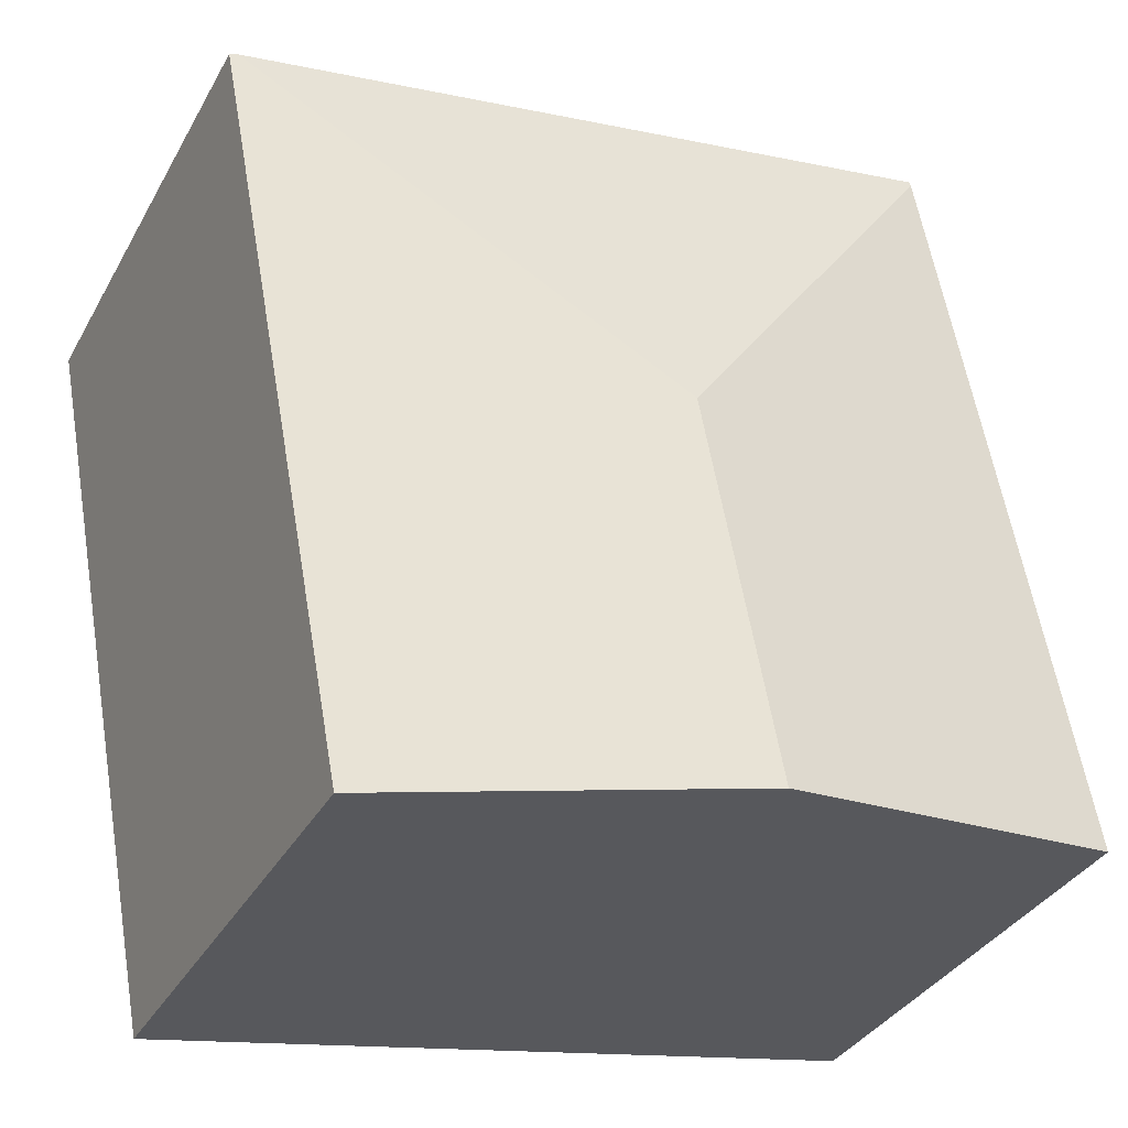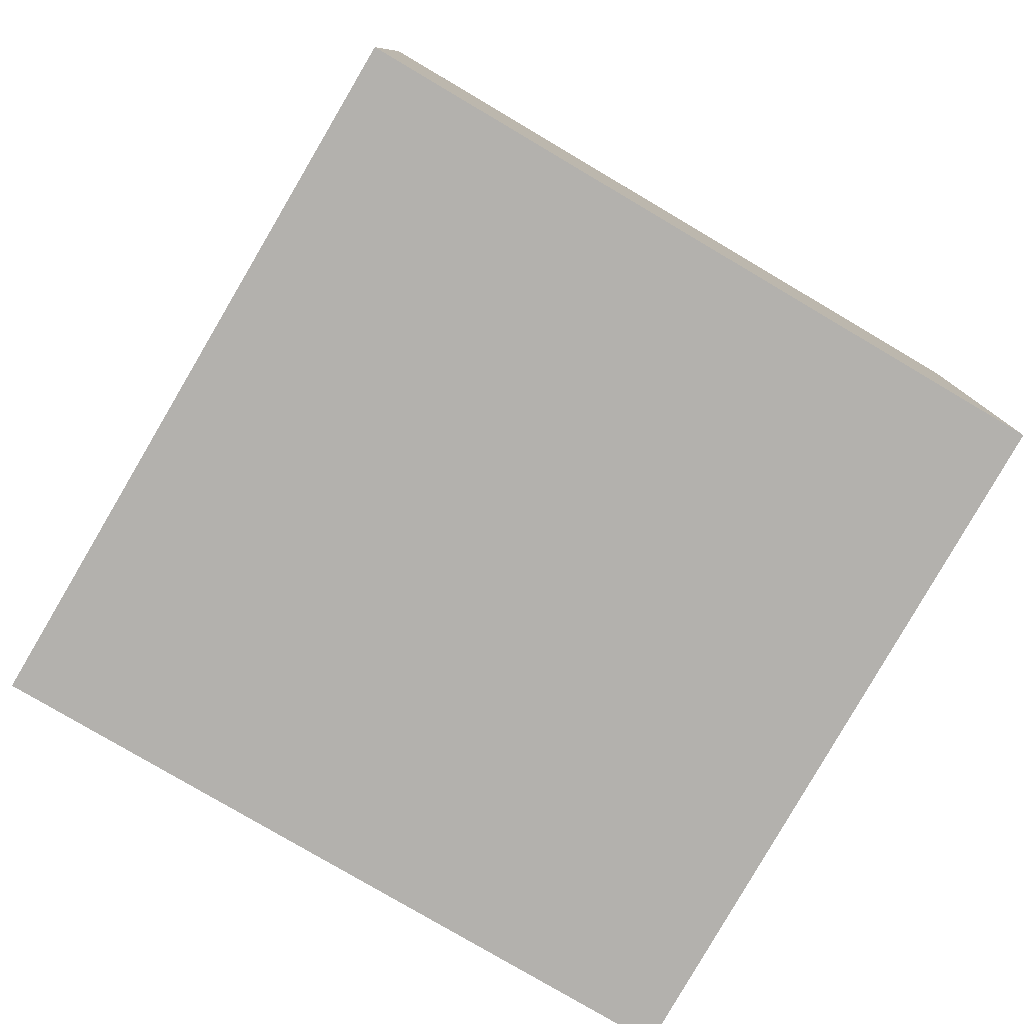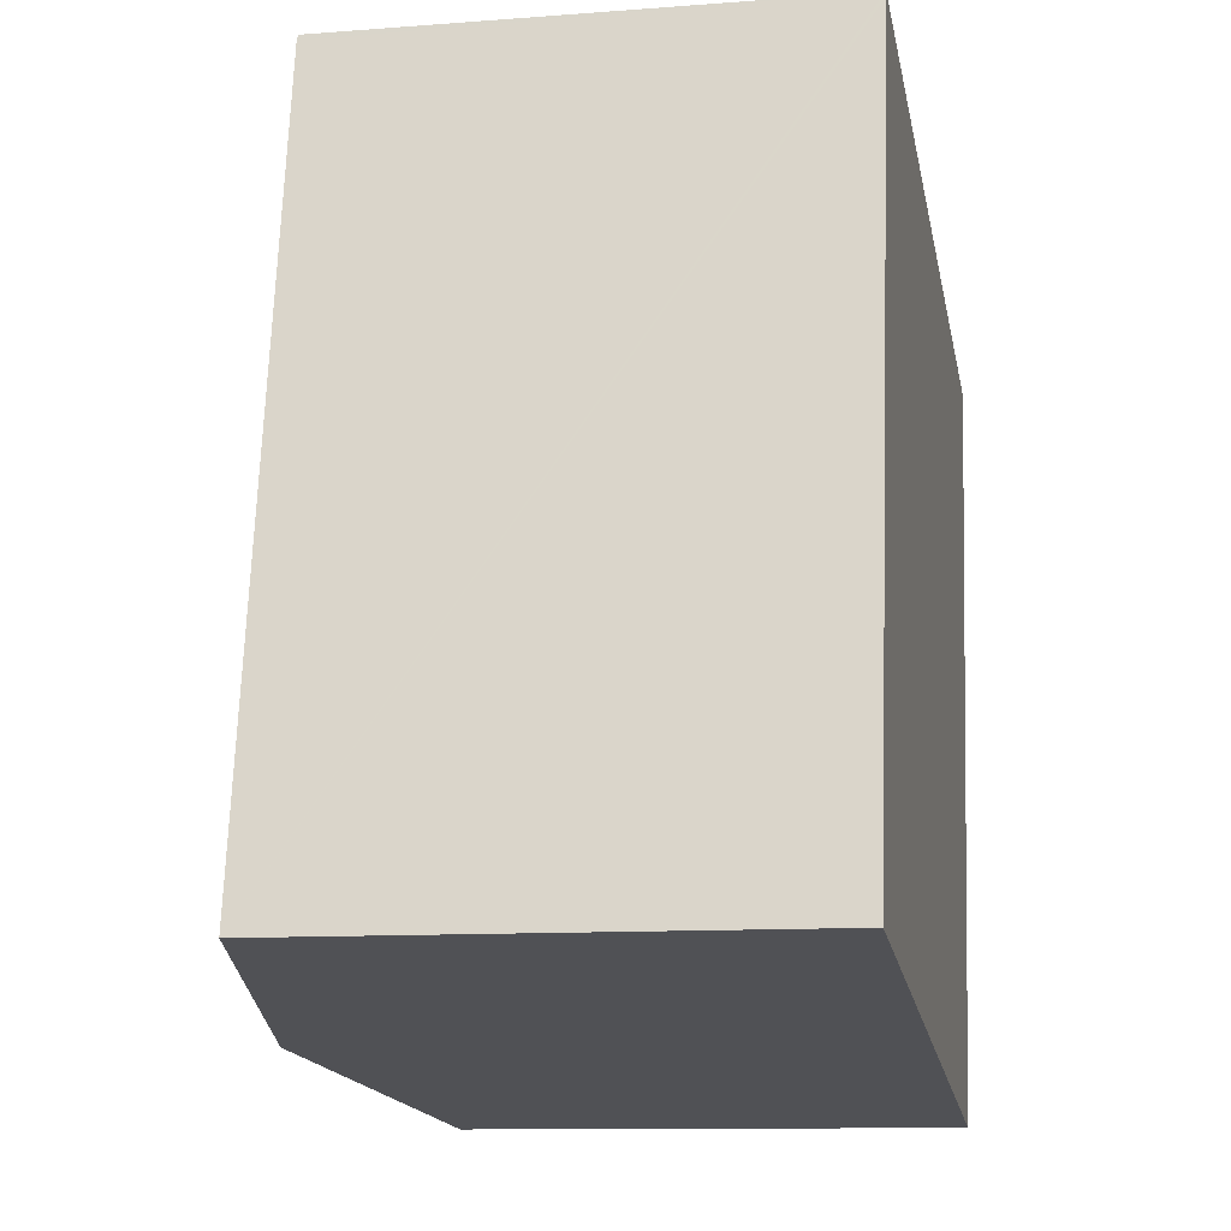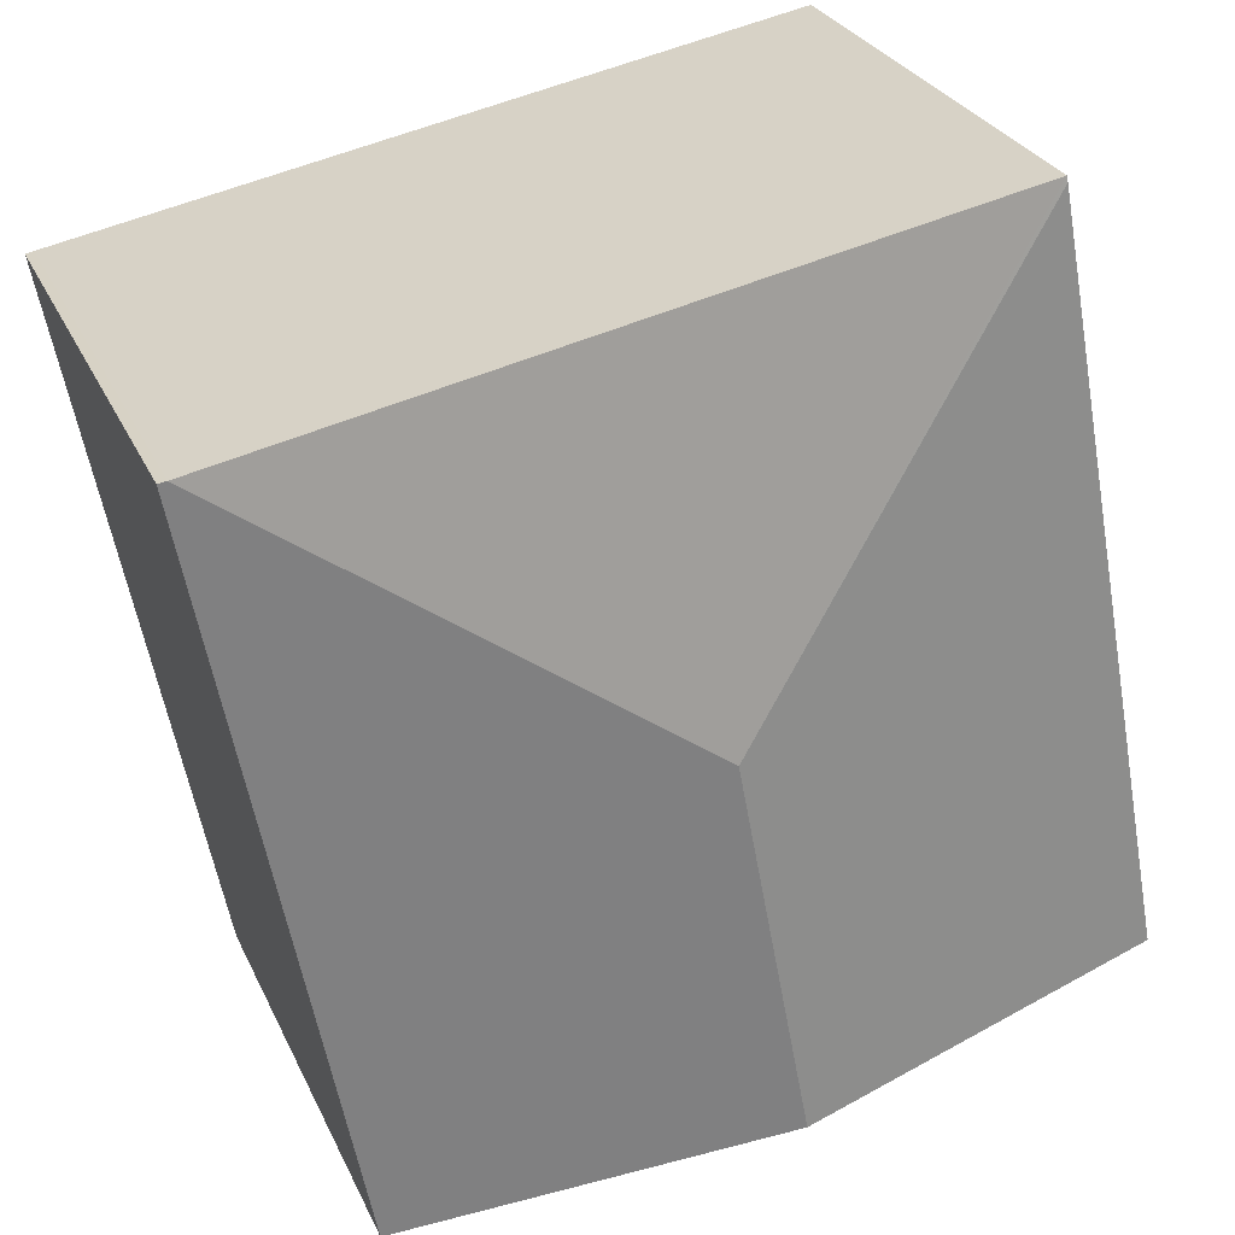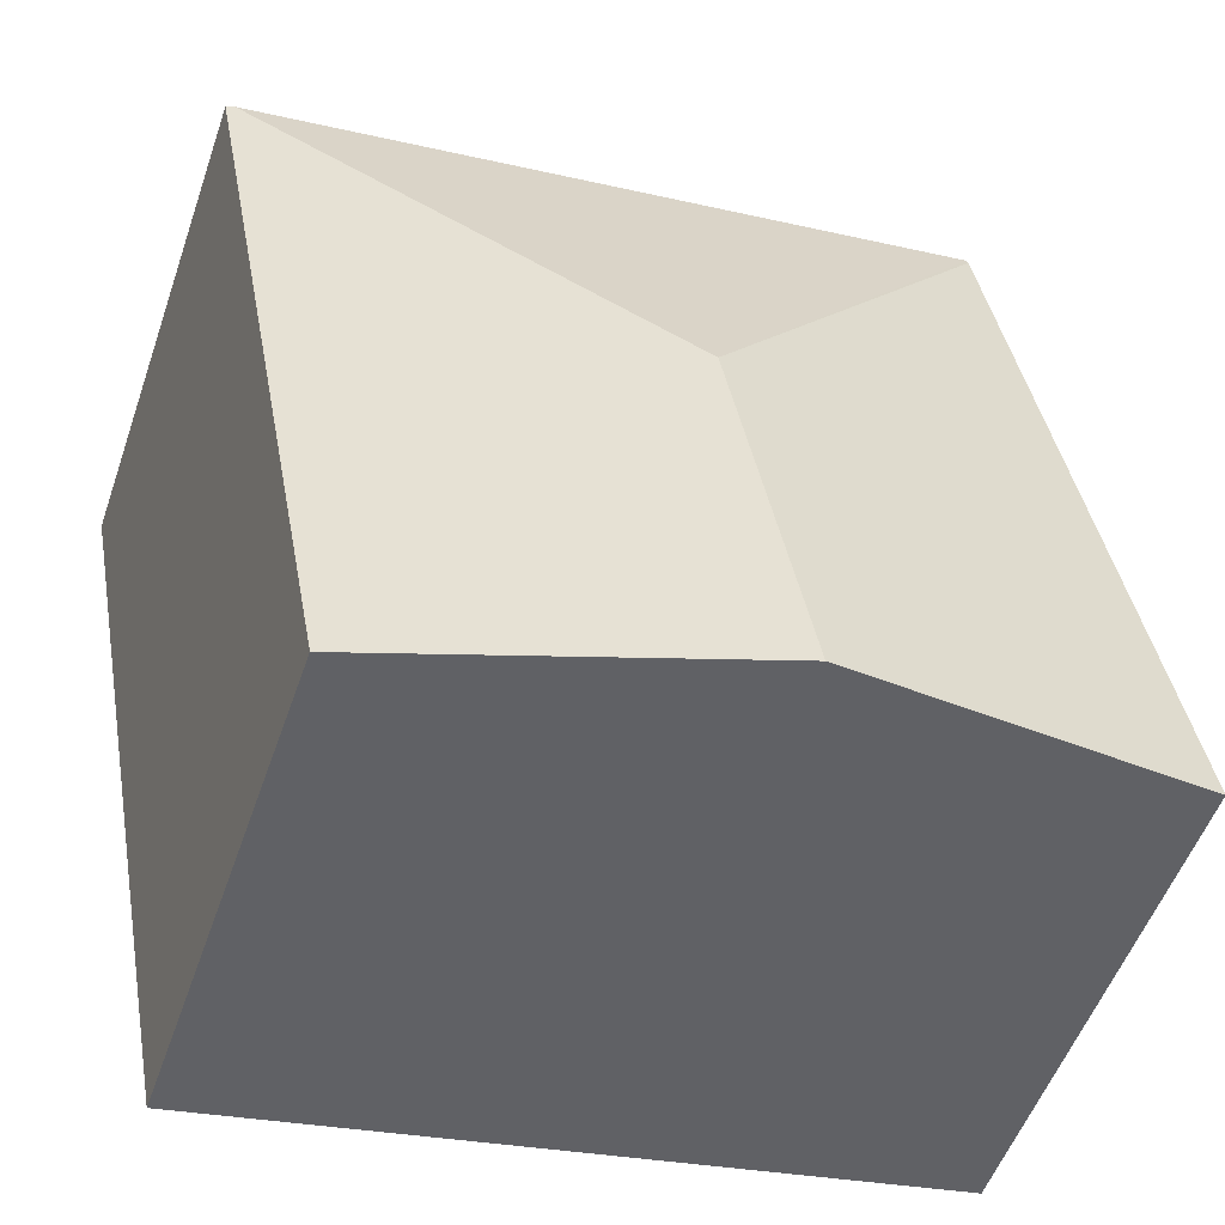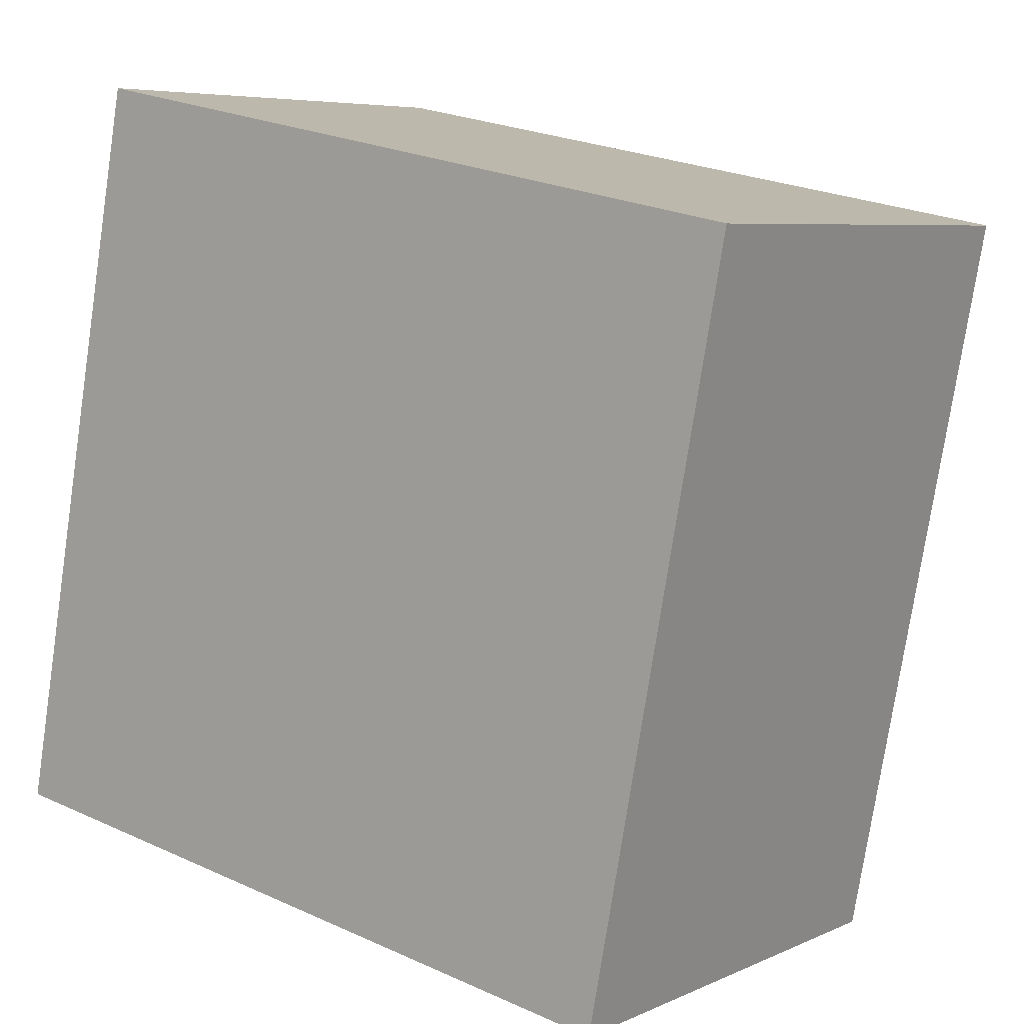
<metadata>
{"format":"obj","ext":"obj","renderer":"f3d","projection":"perspective","resolution":1024,"background":"white","views":[{"elev":-35.1,"azim":154.3,"up":"+Z"},{"elev":-79.2,"azim":70.2,"up":"+Y"},{"elev":-10.7,"azim":-79.0,"up":"+Z"},{"elev":28.3,"azim":159.0,"up":"+Z"},{"elev":-53.1,"azim":161.0,"up":"+Z"},{"elev":6.3,"azim":37.2,"up":"+Z"}]}
</metadata>
<code>
v  2.184 2.738 1.576
v  0.71 2.404 3.734
v  4.307 2.416 3.05
v  0.705 2.409 3.707
v  3.65 2.409 -0.624
v  4.347 2.409 3.042
v  1.825 2.738 -0.312
v  0 2.409 1.475e-16
v  0.71 -2.286e-16 3.734
v  4.307 -1.868e-16 3.05
v  4.347 -1.863e-16 3.042
v  3.65 3.821e-17 -0.624
v  1.825 1.91e-17 -0.312
v  0 0 0
v  0.705 -2.27e-16 3.707
g defaultobject
f 1 2 3
f 2 1 4
f 5 3 6
f 3 5 1
f 1 5 7
f 4 7 8
f 7 4 1
f 9 3 2
f 3 9 10
f 3 10 6
f 6 10 11
f 11 5 6
f 5 11 12
f 12 7 5
f 7 12 8
f 8 12 13
f 8 13 14
f 4 9 2
f 9 4 8
f 9 8 15
f 15 8 14
f 10 12 11
f 12 10 13
f 13 10 9
f 13 9 15
f 13 15 14

</code>
